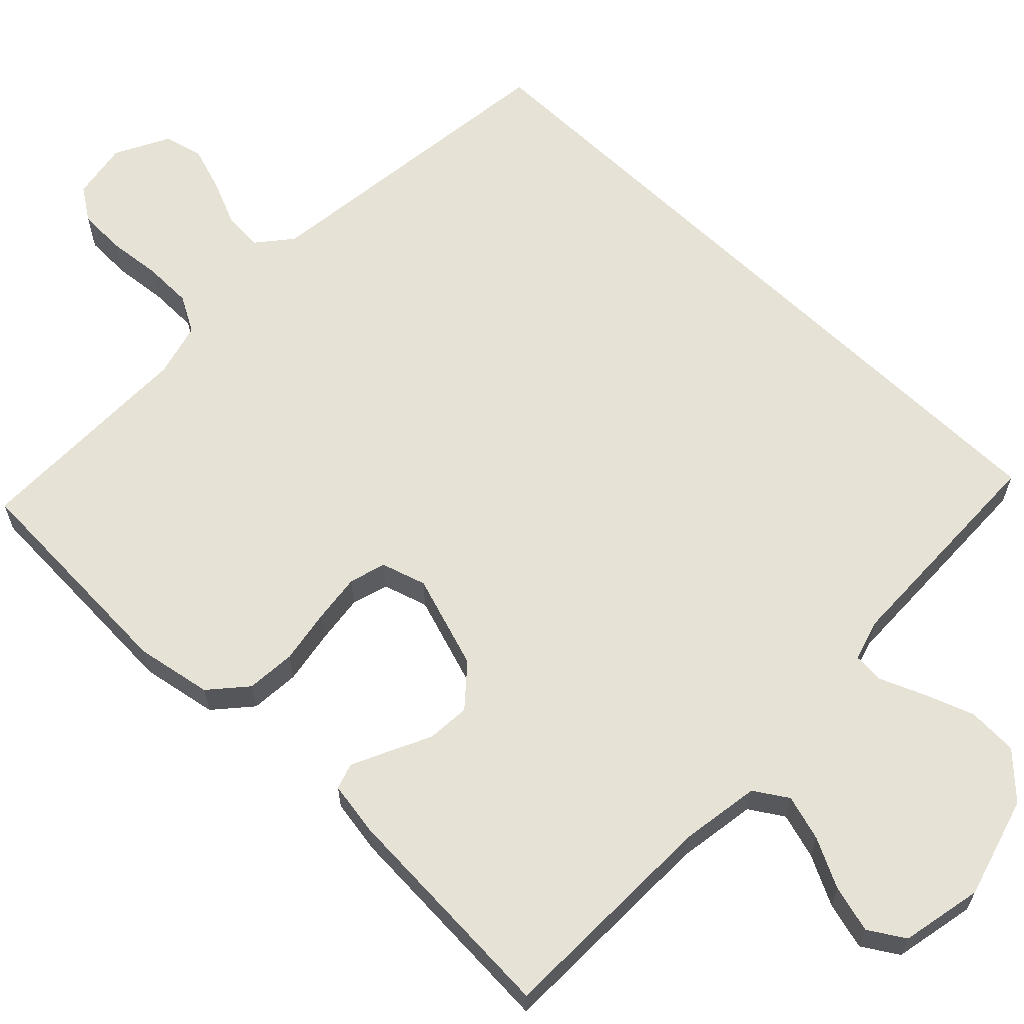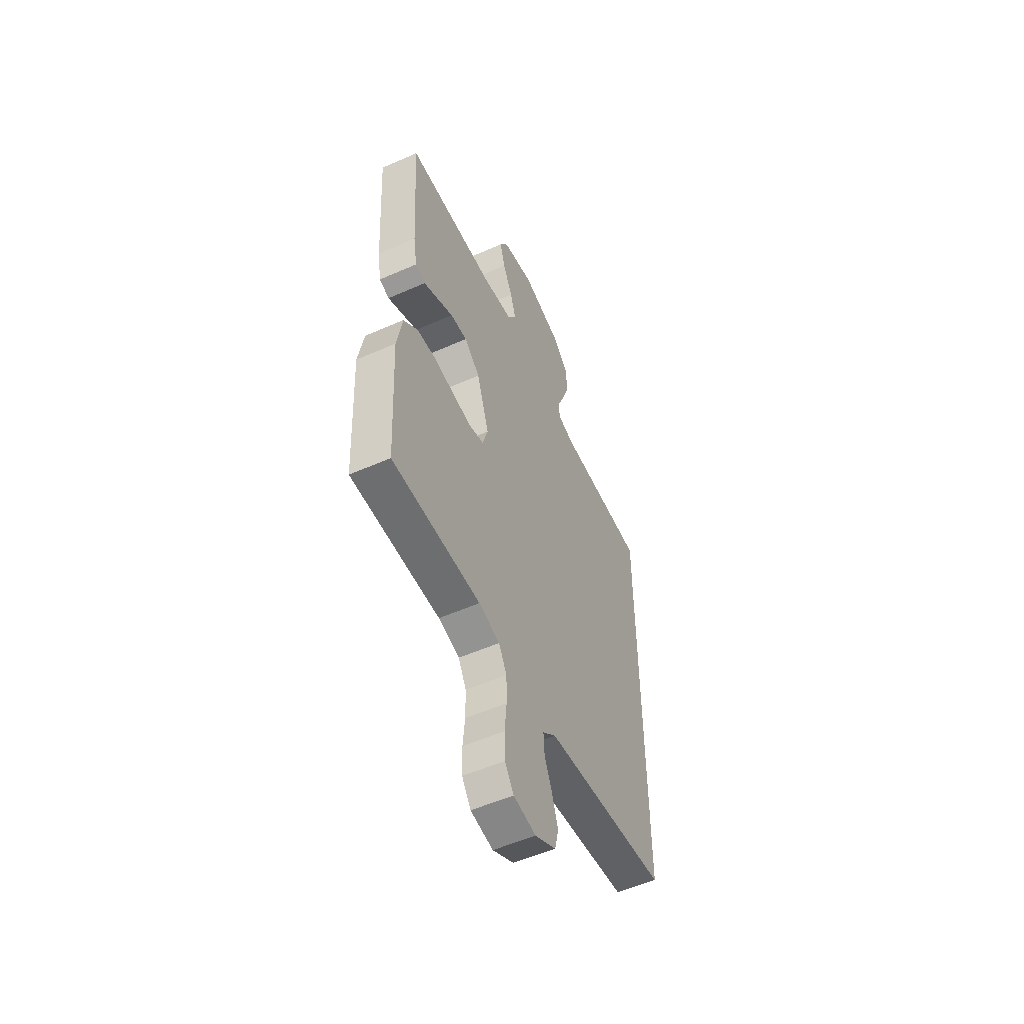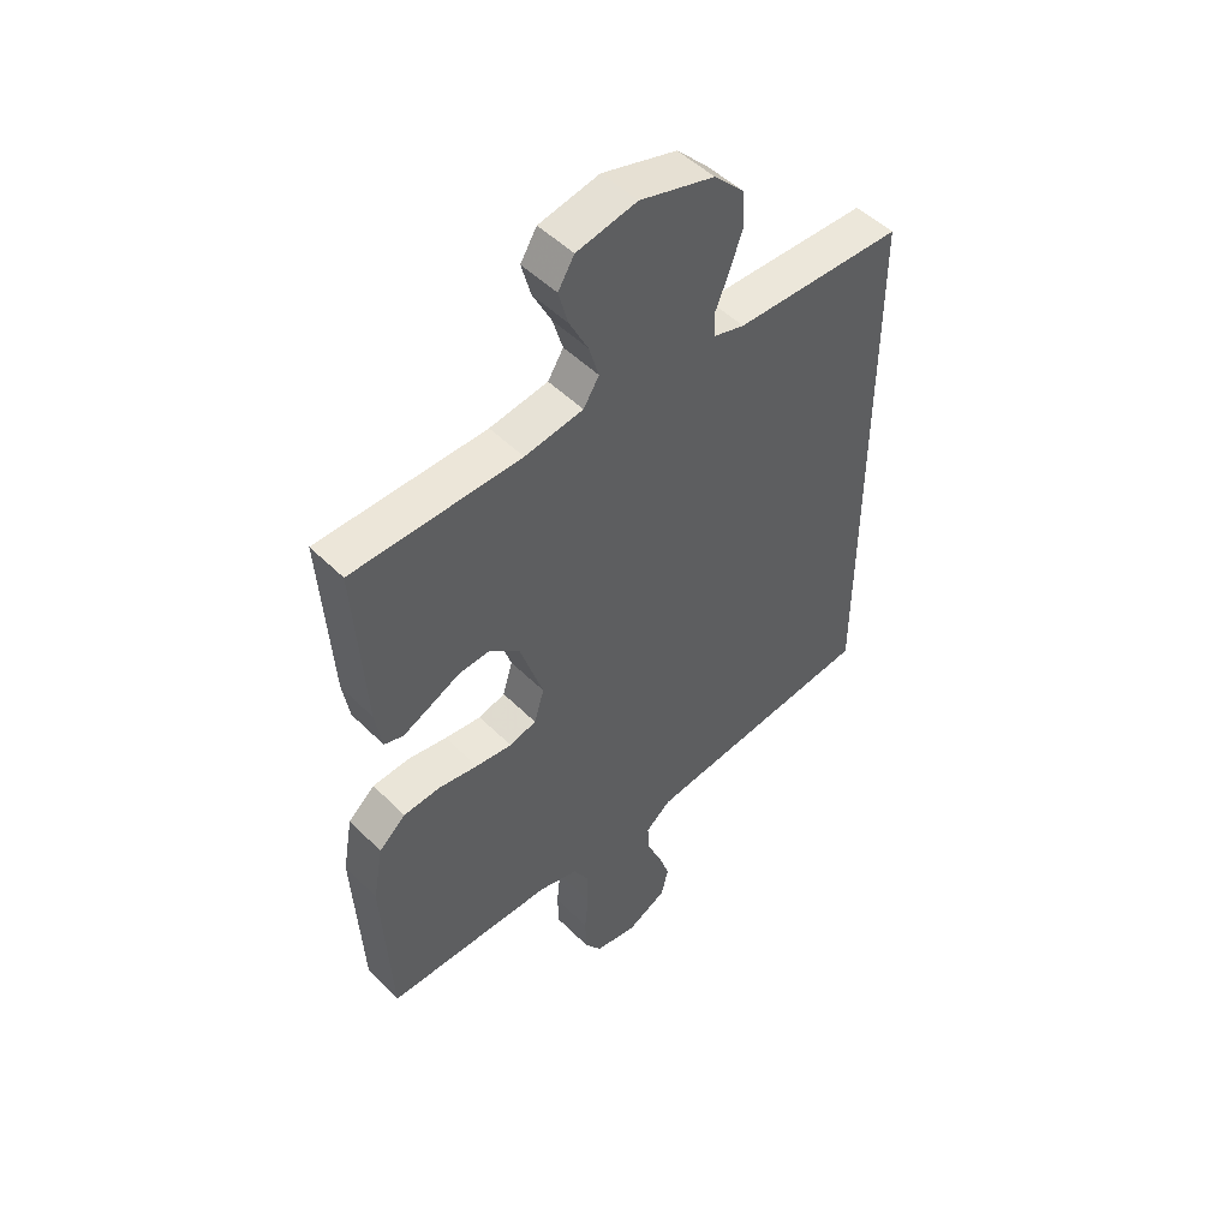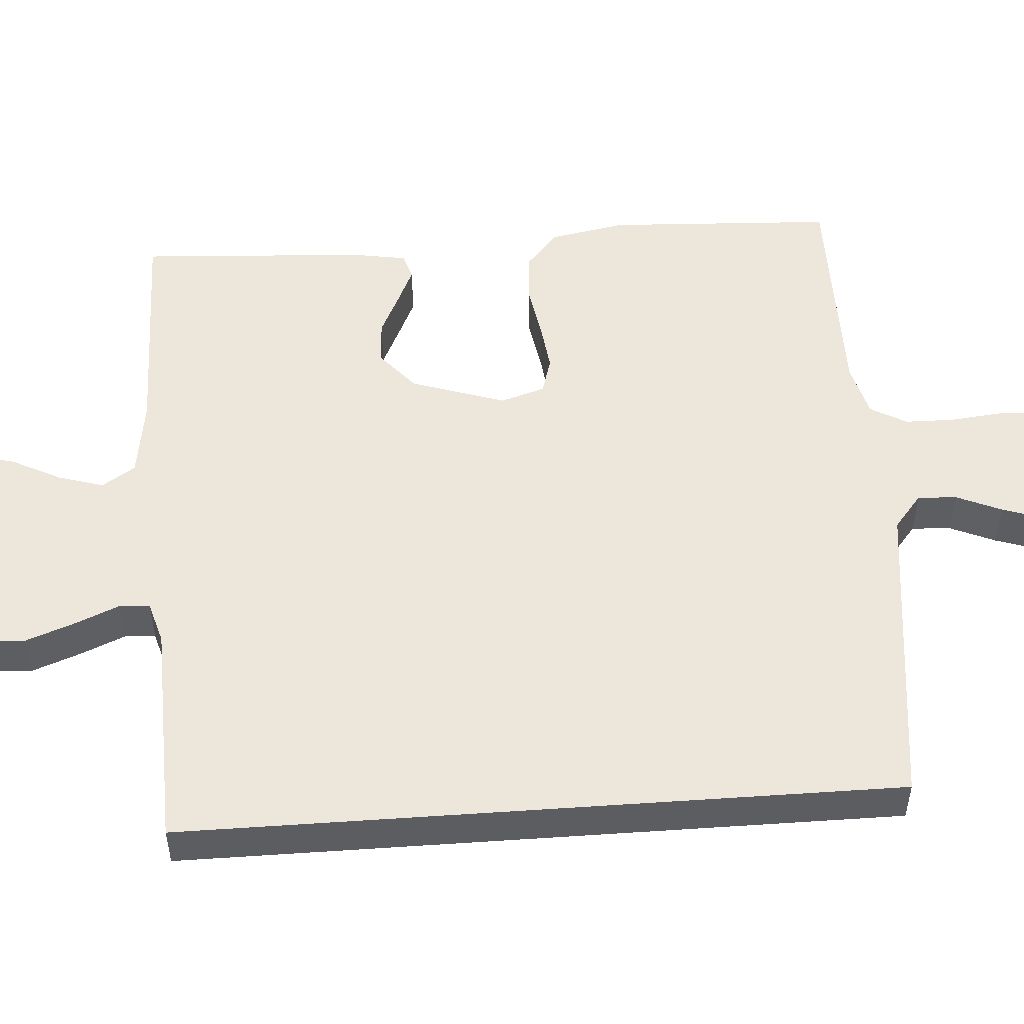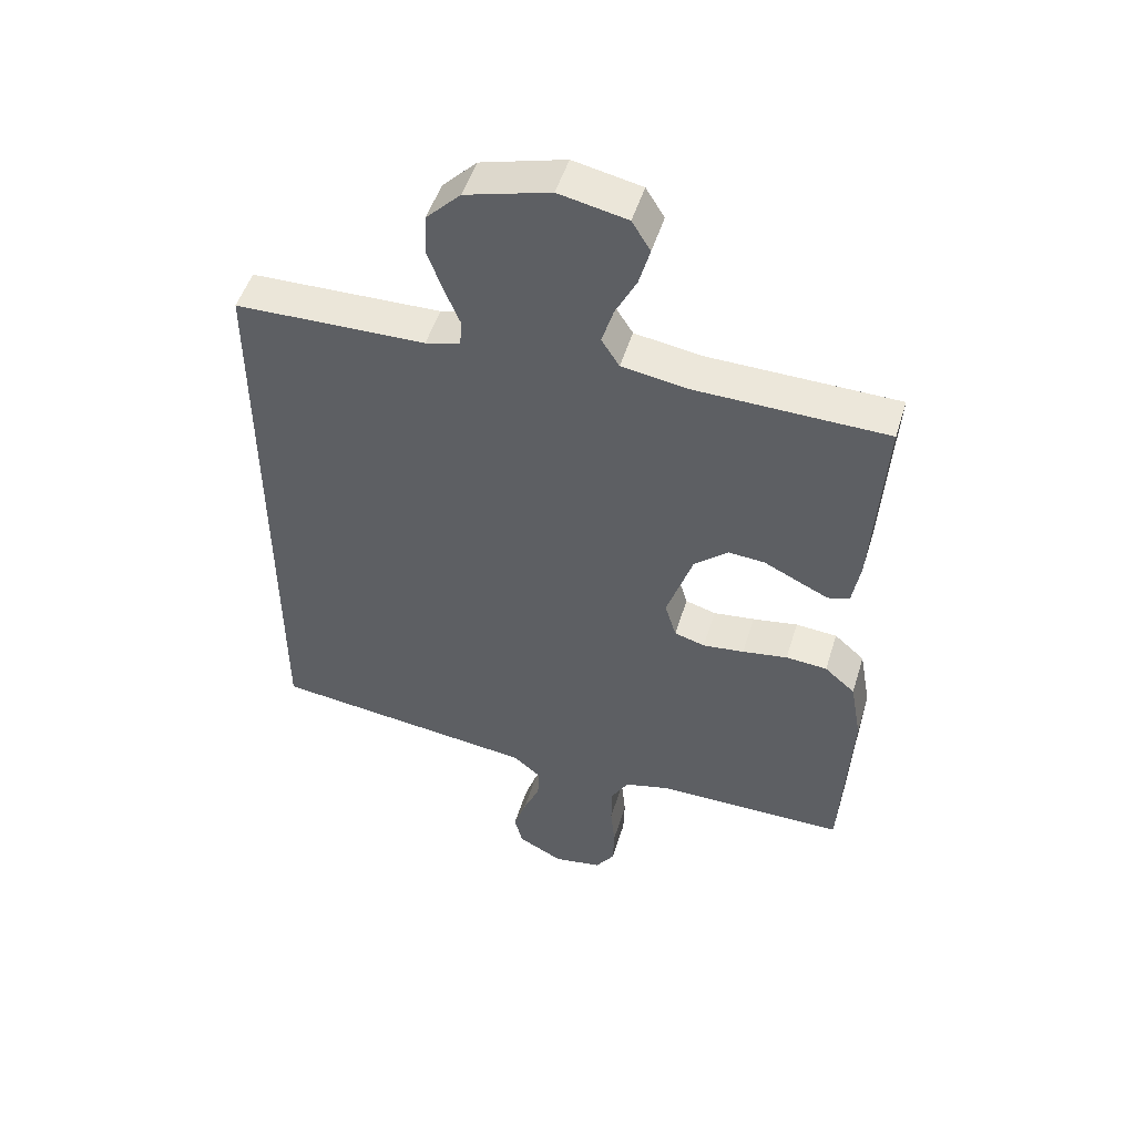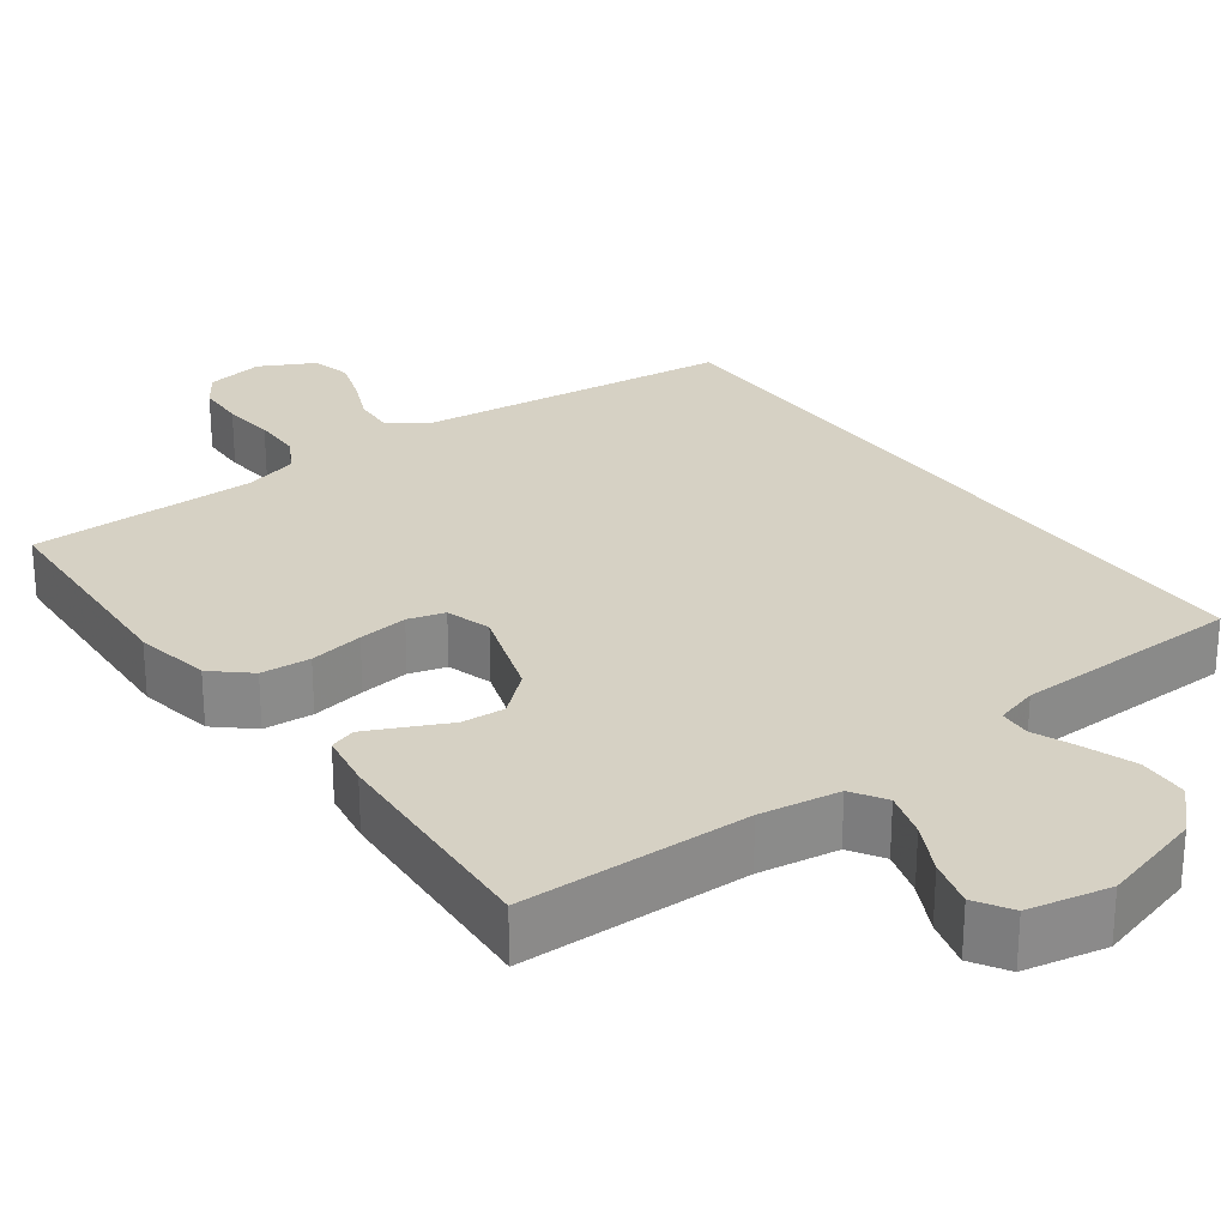
<metadata>
{"format":"obj","ext":"obj","renderer":"f3d","projection":"perspective","resolution":1024,"background":"white","views":[{"elev":63.4,"azim":-46.0,"up":"+Y"},{"elev":-54.0,"azim":-64.8,"up":"+Z"},{"elev":50.0,"azim":-42.7,"up":"+Z"},{"elev":52.0,"azim":85.9,"up":"+Y"},{"elev":50.3,"azim":-163.0,"up":"+Z"},{"elev":26.8,"azim":-36.2,"up":"+Y"}]}
</metadata>
<code>
v -0.5 0.07 0.5
v -0.2 0.07 0.505
v -0.096 0.07 0.521
v -0.068 0.07 0.565
v -0.086 0.07 0.625
v -0.119 0.07 0.69
v -0.136 0.07 0.752
v -0.107 0.07 0.799
v 0 0.07 0.821
v 0.133 0.07 0.783
v 0.187 0.07 0.728
v 0.19 0.07 0.662
v 0.166 0.07 0.596
v 0.142 0.07 0.538
v 0.145 0.07 0.497
v 0.2 0.07 0.481
v 0.5 0.07 0.473
v 0.5 0.07 -0.476
v 0.2 0.07 -0.511
v 0.08 0.07 -0.525
v 0.035 0.07 -0.562
v 0.038 0.07 -0.614
v 0.064 0.07 -0.674
v 0.084 0.07 -0.734
v 0.071 0.07 -0.786
v 0 0.07 -0.823
v -0.076 0.07 -0.81
v -0.106 0.07 -0.766
v -0.108 0.07 -0.703
v -0.101 0.07 -0.633
v -0.102 0.07 -0.568
v -0.129 0.07 -0.52
v -0.2 0.07 -0.501
v -0.5 0.07 -0.5
v -0.515 0.07 -0.2
v -0.497 0.07 -0.1
v -0.449 0.07 -0.058
v -0.384 0.07 -0.053
v -0.313 0.07 -0.065
v -0.248 0.07 -0.073
v -0.2 0.07 -0.059
v -0.182 0.07 0
v -0.223 0.07 0.124
v -0.276 0.07 0.17
v -0.333 0.07 0.166
v -0.389 0.07 0.139
v -0.436 0.07 0.117
v -0.47 0.07 0.128
v -0.482 0.07 0.2
v -0.5 0 0.5
v -0.2 0 0.505
v -0.096 0 0.521
v -0.068 0 0.565
v -0.086 0 0.625
v -0.119 0 0.69
v -0.136 0 0.752
v -0.107 0 0.799
v 0 0 0.821
v 0.133 0 0.783
v 0.187 0 0.728
v 0.19 0 0.662
v 0.166 0 0.596
v 0.142 0 0.538
v 0.145 0 0.497
v 0.2 0 0.481
v 0.5 0 0.473
v 0.5 0 -0.476
v 0.2 0 -0.511
v 0.08 0 -0.525
v 0.035 0 -0.562
v 0.038 0 -0.614
v 0.064 0 -0.674
v 0.084 0 -0.734
v 0.071 0 -0.786
v 0 0 -0.823
v -0.076 0 -0.81
v -0.106 0 -0.766
v -0.108 0 -0.703
v -0.101 0 -0.633
v -0.102 0 -0.568
v -0.129 0 -0.52
v -0.2 0 -0.501
v -0.5 0 -0.5
v -0.515 0 -0.2
v -0.497 0 -0.1
v -0.449 0 -0.058
v -0.384 0 -0.053
v -0.313 0 -0.065
v -0.248 0 -0.073
v -0.2 0 -0.059
v -0.182 0 0
v -0.223 0 0.124
v -0.276 0 0.17
v -0.333 0 0.166
v -0.389 0 0.139
v -0.436 0 0.117
v -0.47 0 0.128
v -0.482 0 0.2
f 48 49 1 2
f 45 46 47 48
f 45 48 2 3
f 44 45 3
f 43 44 3 4
f 42 43 4
f 36 37 38 39
f 36 39 40
f 33 34 35 36
f 32 33 36 40
f 31 32 40 41
f 27 28 29 30
f 27 30 31
f 26 27 31
f 22 23 24 25
f 22 25 26 31
f 17 18 19 20
f 16 17 20 21
f 15 16 21
f 14 15 21
f 11 12 13 14
f 9 10 11 14
f 9 14 21
f 5 6 7 8
f 4 5 8 9
f 42 4 9 21
f 31 41 42
f 21 22 31 42
f 51 50 98 97
f 97 96 95 94
f 52 51 97 94
f 52 94 93
f 53 52 93 92
f 53 92 91
f 88 87 86 85
f 89 88 85
f 85 84 83 82
f 89 85 82 81
f 90 89 81 80
f 79 78 77 76
f 80 79 76
f 80 76 75
f 74 73 72 71
f 80 75 74 71
f 69 68 67 66
f 70 69 66 65
f 70 65 64
f 70 64 63
f 63 62 61 60
f 63 60 59 58
f 70 63 58
f 57 56 55 54
f 58 57 54 53
f 70 58 53 91
f 91 90 80
f 91 80 71 70
f 1 50 51 2
f 2 51 52 3
f 3 52 53 4
f 4 53 54 5
f 5 54 55 6
f 6 55 56 7
f 7 56 57 8
f 8 57 58 9
f 9 58 59 10
f 10 59 60 11
f 11 60 61 12
f 12 61 62 13
f 13 62 63 14
f 14 63 64 15
f 15 64 65 16
f 16 65 66 17
f 17 66 67 18
f 18 67 68 19
f 19 68 69 20
f 20 69 70 21
f 21 70 71 22
f 22 71 72 23
f 23 72 73 24
f 24 73 74 25
f 25 74 75 26
f 26 75 76 27
f 27 76 77 28
f 28 77 78 29
f 29 78 79 30
f 30 79 80 31
f 31 80 81 32
f 32 81 82 33
f 33 82 83 34
f 34 83 84 35
f 35 84 85 36
f 36 85 86 37
f 37 86 87 38
f 38 87 88 39
f 39 88 89 40
f 40 89 90 41
f 41 90 91 42
f 42 91 92 43
f 43 92 93 44
f 44 93 94 45
f 45 94 95 46
f 46 95 96 47
f 47 96 97 48
f 48 97 98 49
f 49 98 50 1

</code>
